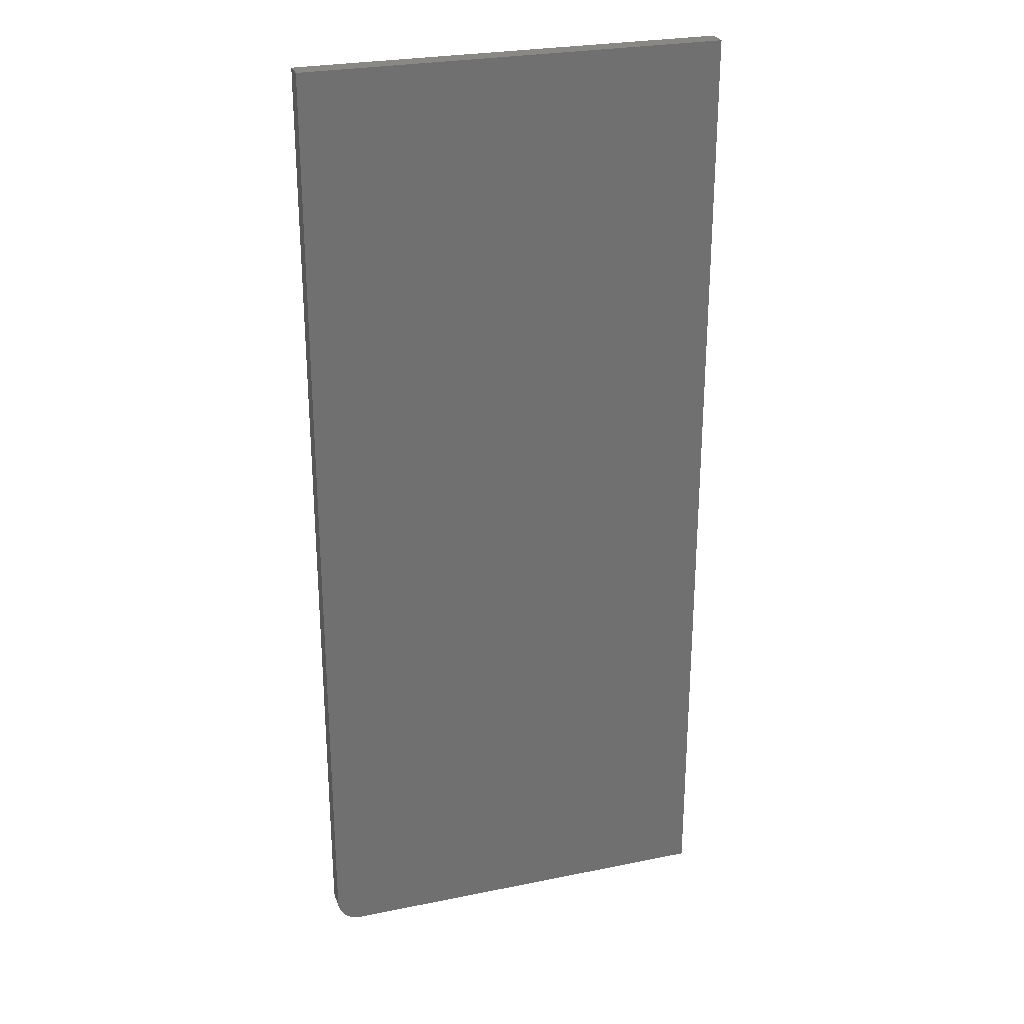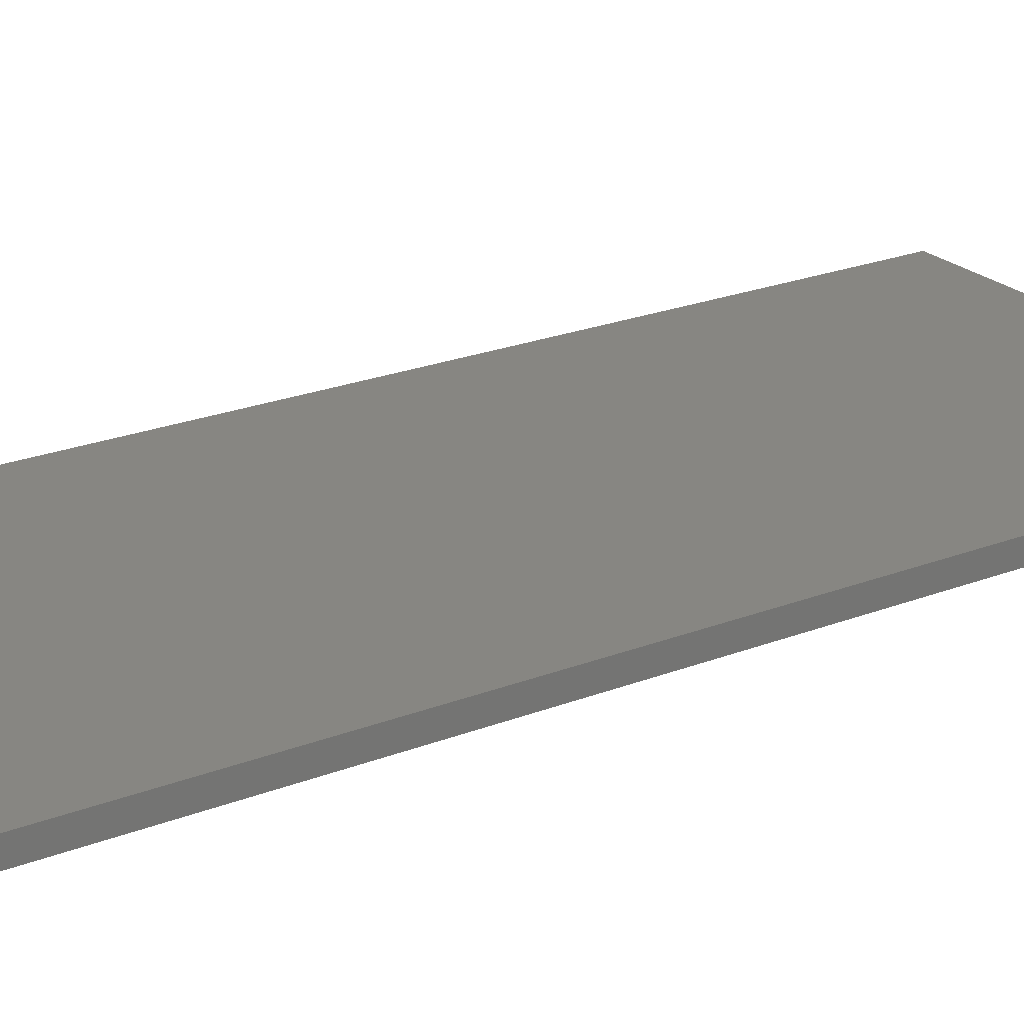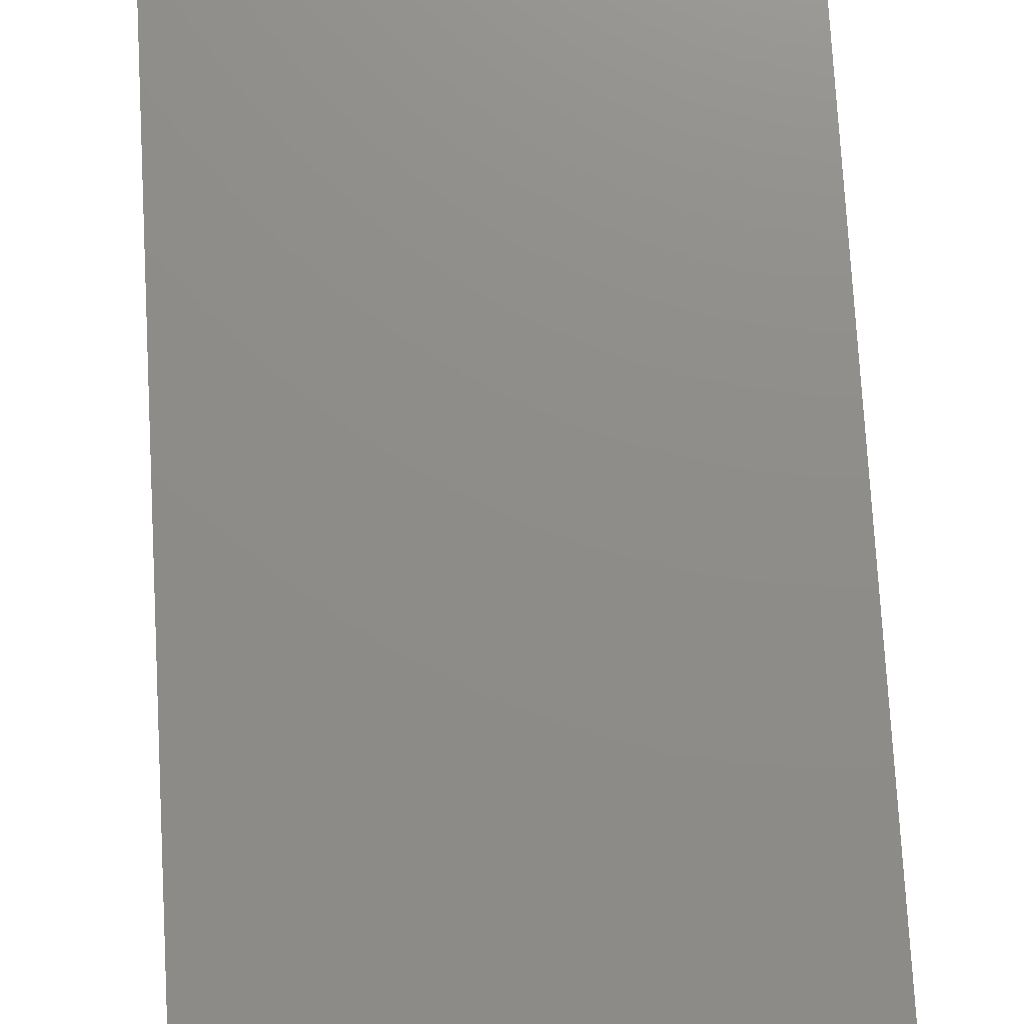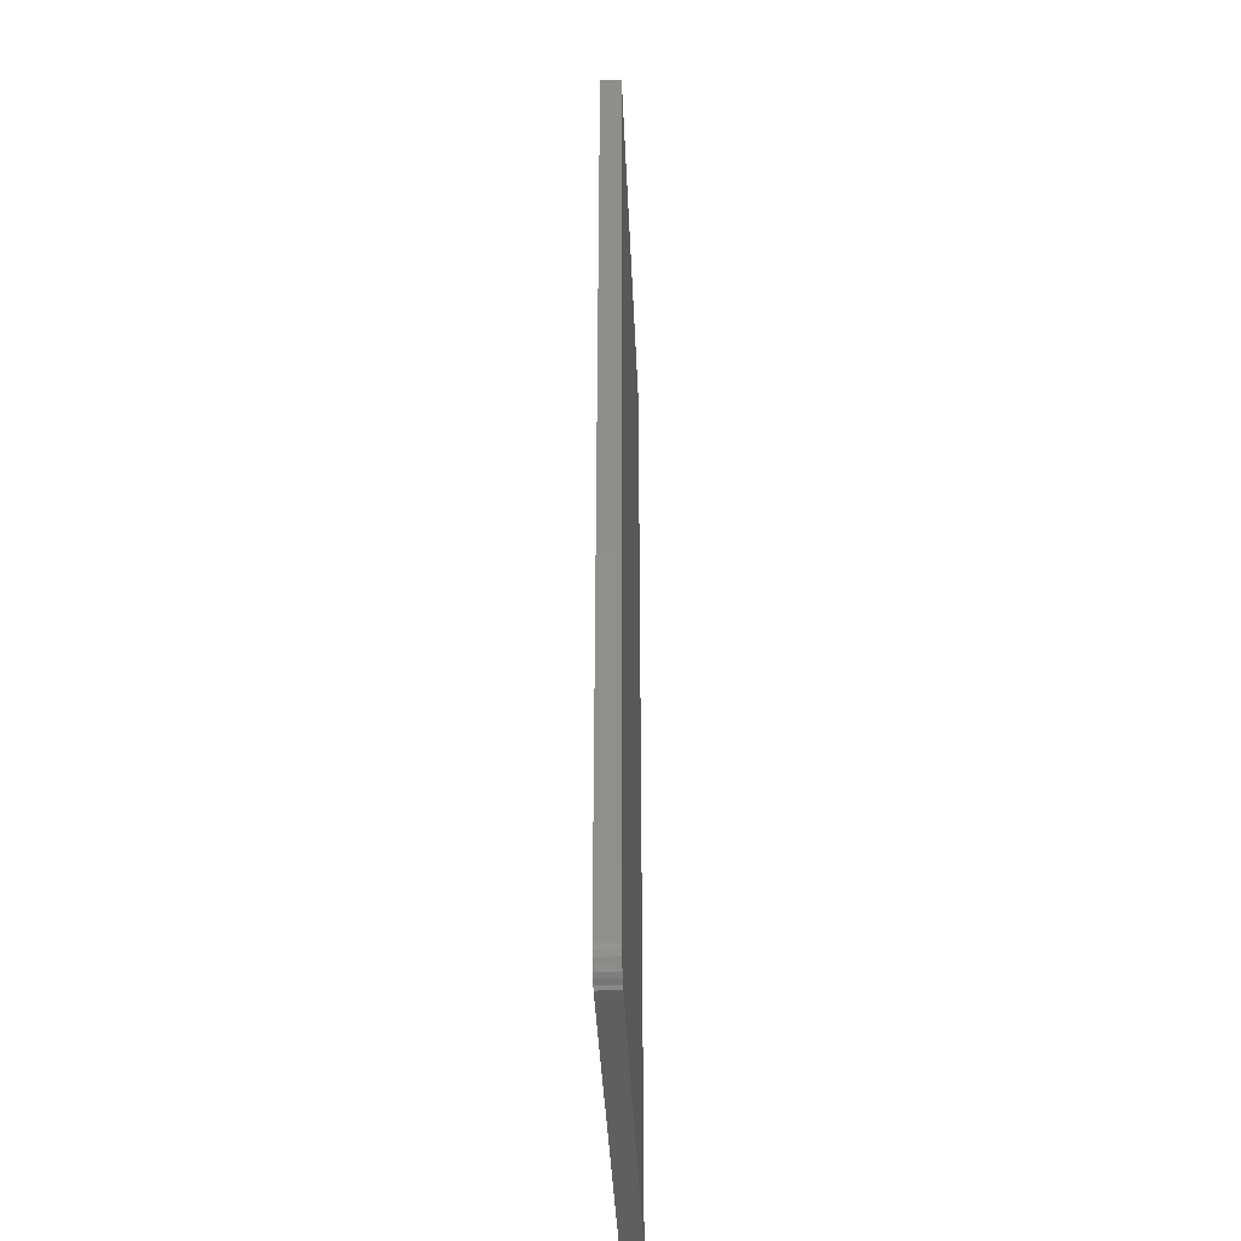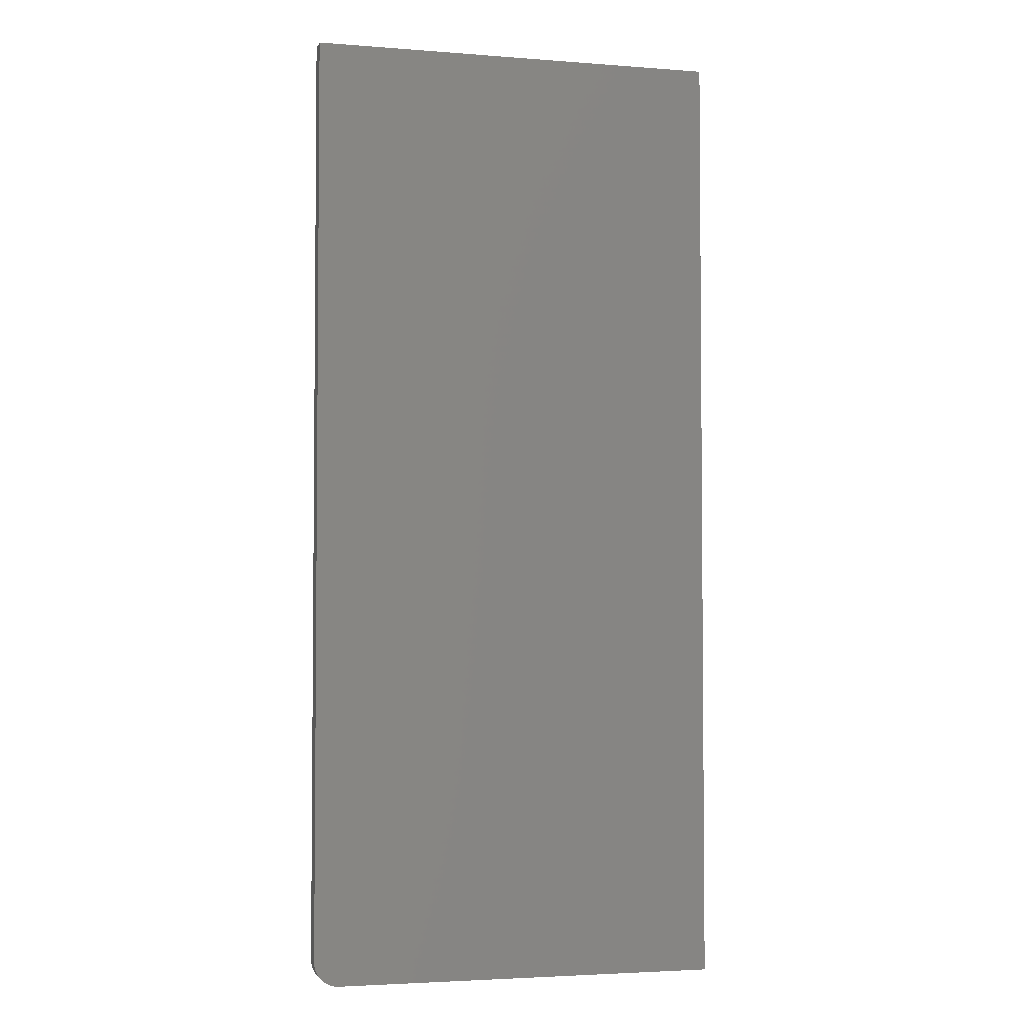
<metadata>
{"format":"stl","ext":"stl","renderer":"f3d","projection":"perspective","resolution":1024,"background":"white","views":[{"elev":27.0,"azim":162.5,"up":"+Z"},{"elev":23.1,"azim":-123.6,"up":"+Y"},{"elev":74.3,"azim":176.8,"up":"+Y"},{"elev":-39.9,"azim":92.5,"up":"+Z"},{"elev":-3.4,"azim":165.3,"up":"+Z"}]}
</metadata>
<code>
# stl→obj: 24 verts, 44 faces
v 0.288 -0.01562 -0.75
v 0.3029 -0.01562 -0.747
v -0.3203 -0.01562 -0.75
v 0.2956 -0.01562 -0.7492
v 0.3156 -0.01562 -0.7386
v 0.3205 -0.01562 -0.7326
v 0.3241 -0.01562 -0.7259
v -0.3203 -0.01562 0.75
v 0.3263 -0.01562 -0.7186
v 0.3271 -0.01562 -0.7109
v 0.3271 -0.01562 0.75
v 0.3097 -0.01562 -0.7434
v -0.3203 0.01562 -0.75
v 0.3029 0.01562 -0.747
v 0.288 0.01562 -0.75
v 0.2956 0.01562 -0.7492
v 0.3241 0.01562 -0.7259
v 0.3205 0.01562 -0.7326
v 0.3156 0.01562 -0.7386
v -0.3203 0.01562 0.75
v 0.3271 0.01562 0.75
v 0.3271 0.01562 -0.7109
v 0.3263 0.01562 -0.7186
v 0.3097 0.01562 -0.7434
f 1 2 3
f 1 4 2
f 5 6 7
f 8 3 9
f 8 9 10
f 8 10 11
f 9 3 2
f 9 2 12
f 9 12 5
f 9 5 7
f 13 14 15
f 14 16 15
f 17 18 19
f 20 21 22
f 20 22 23
f 20 23 13
f 23 17 19
f 23 19 24
f 23 24 14
f 23 14 13
f 10 22 11
f 11 22 21
f 3 13 1
f 1 13 15
f 22 10 23
f 23 10 9
f 23 9 17
f 17 9 7
f 17 7 18
f 18 7 6
f 18 6 19
f 19 6 5
f 19 5 24
f 24 5 12
f 24 12 14
f 14 12 2
f 14 2 16
f 16 2 4
f 16 4 15
f 15 4 1
f 8 20 3
f 3 20 13
f 11 21 8
f 8 21 20

</code>
